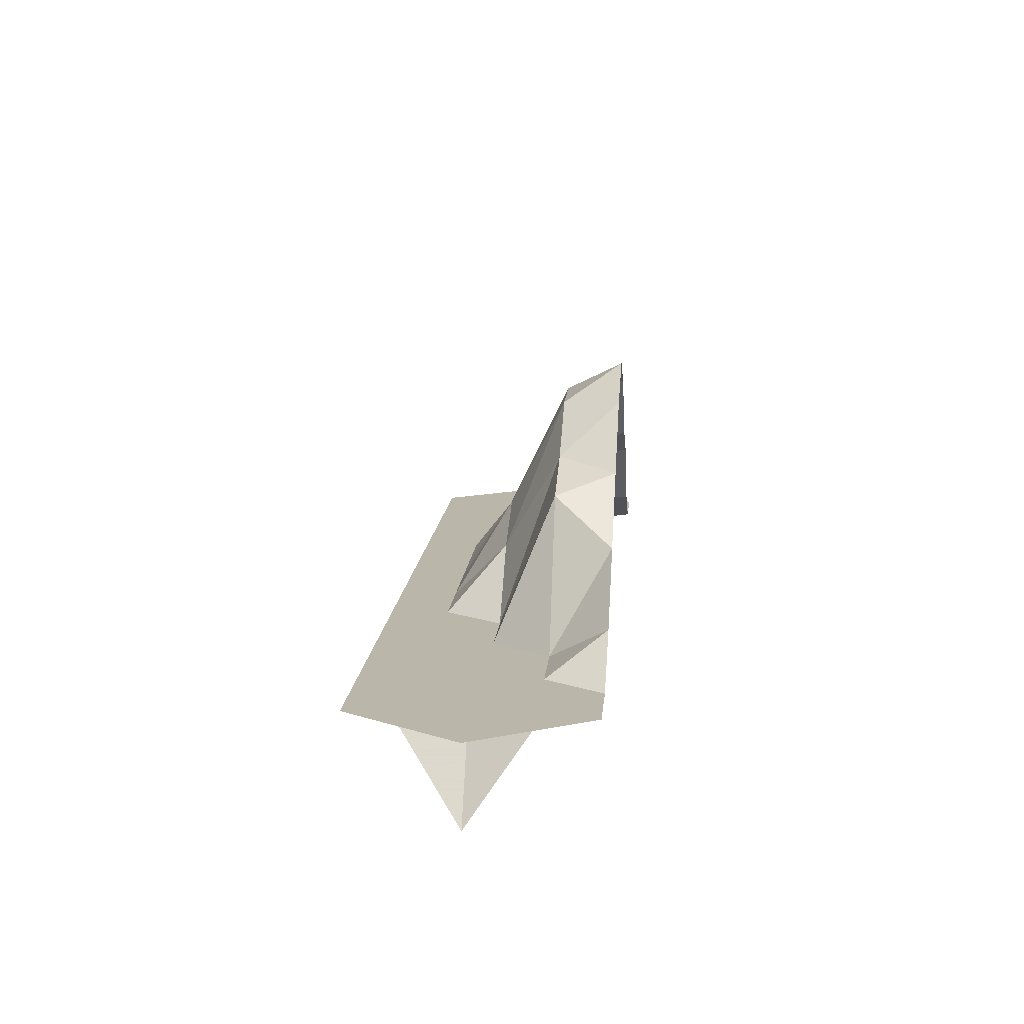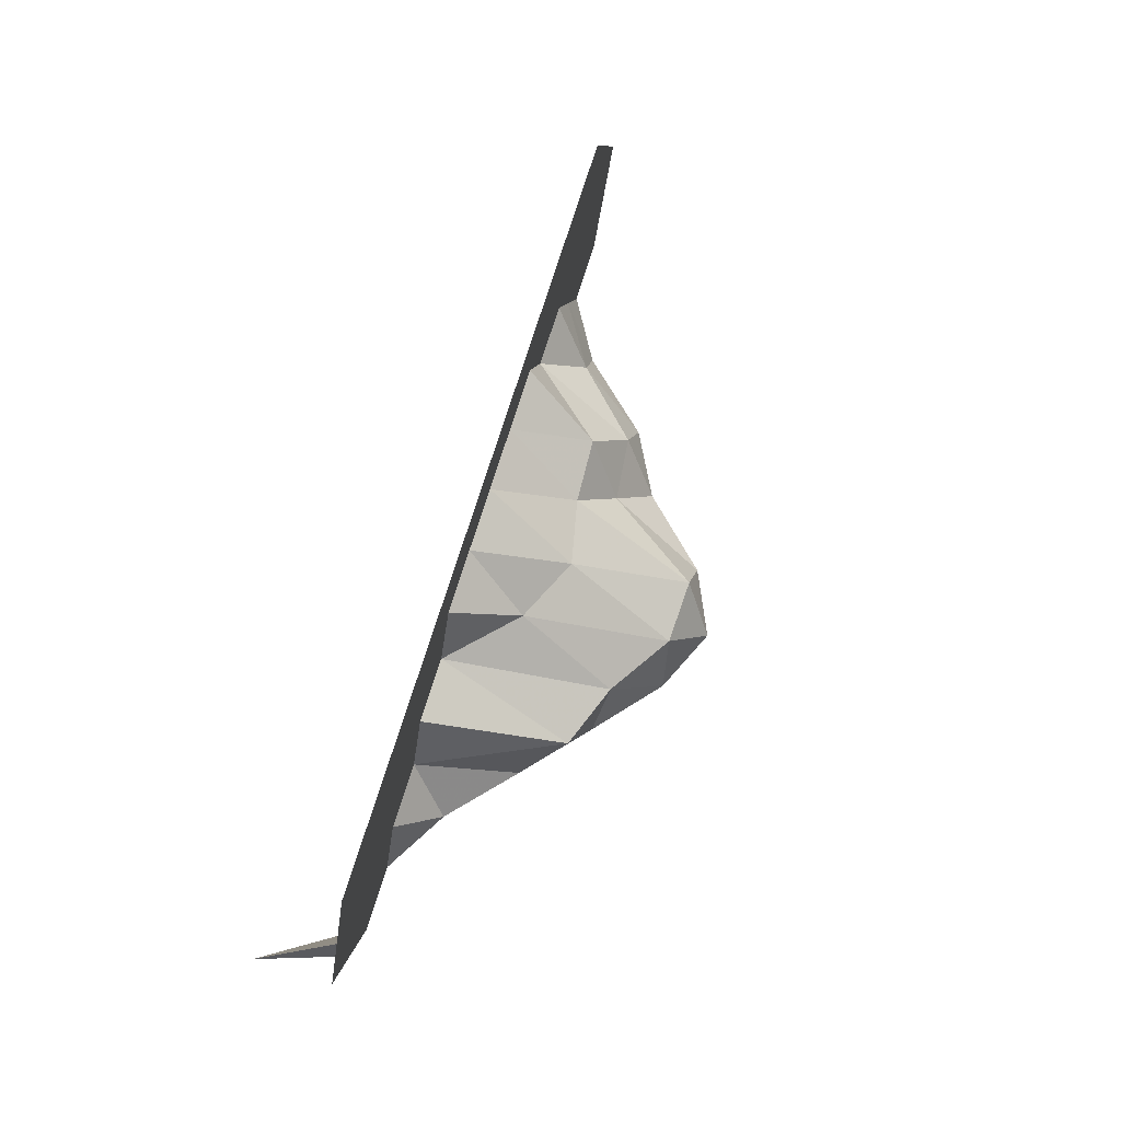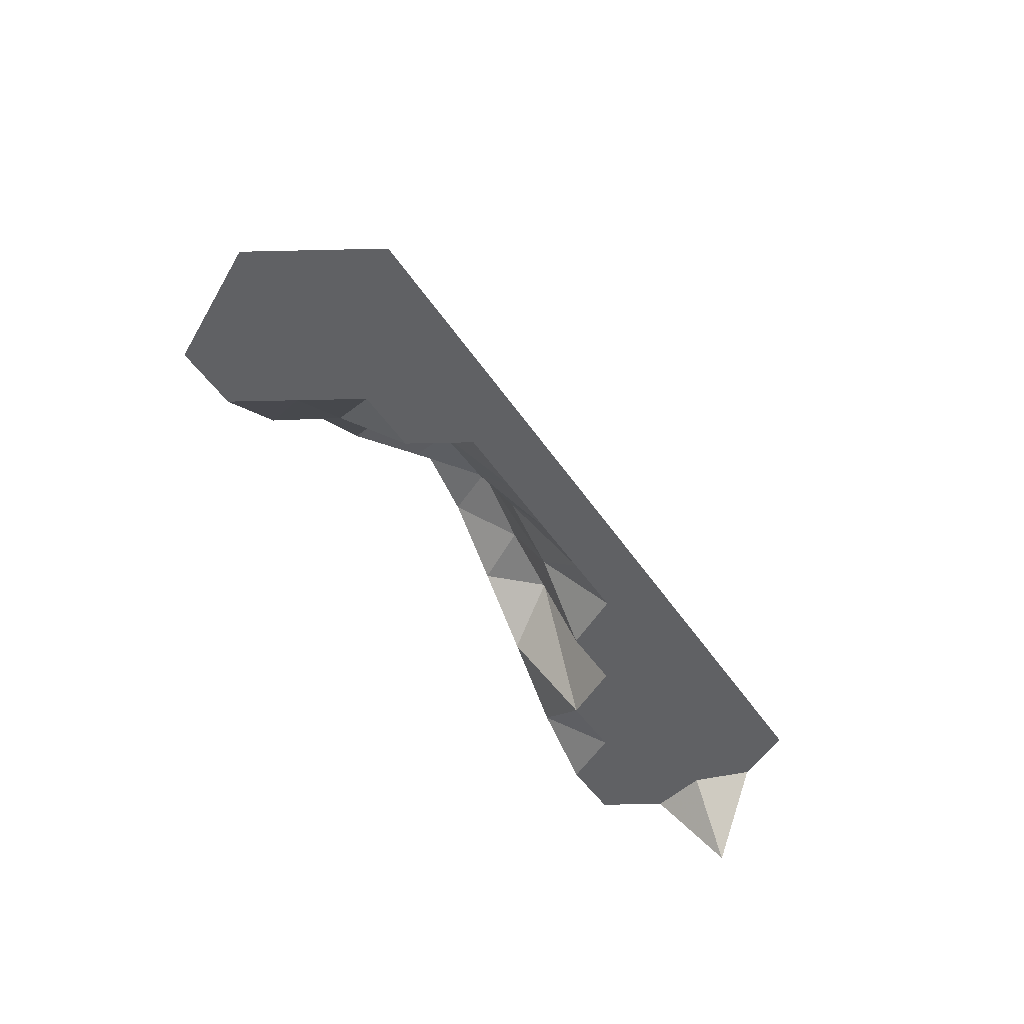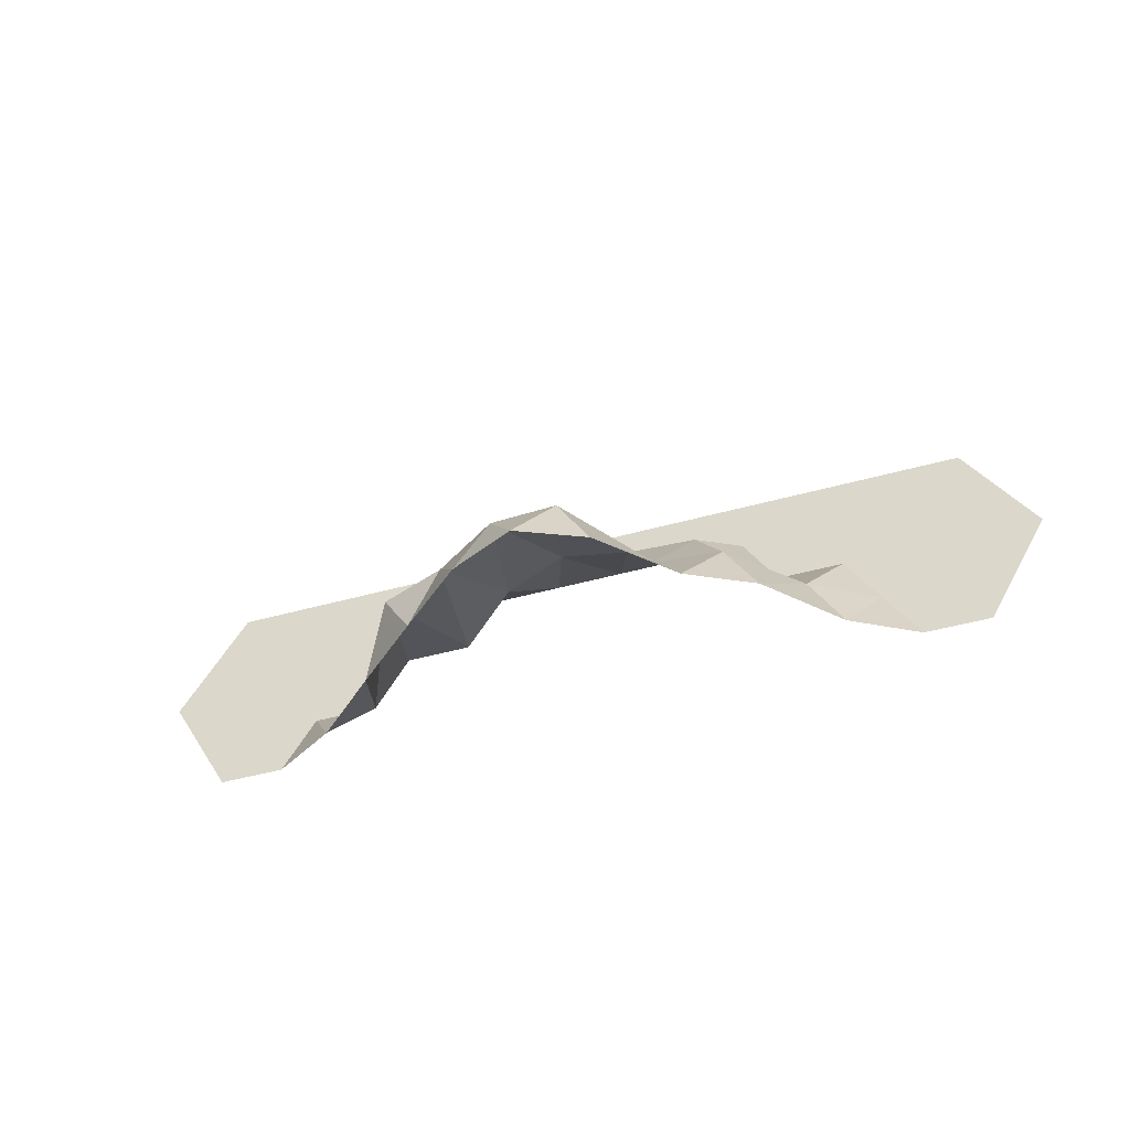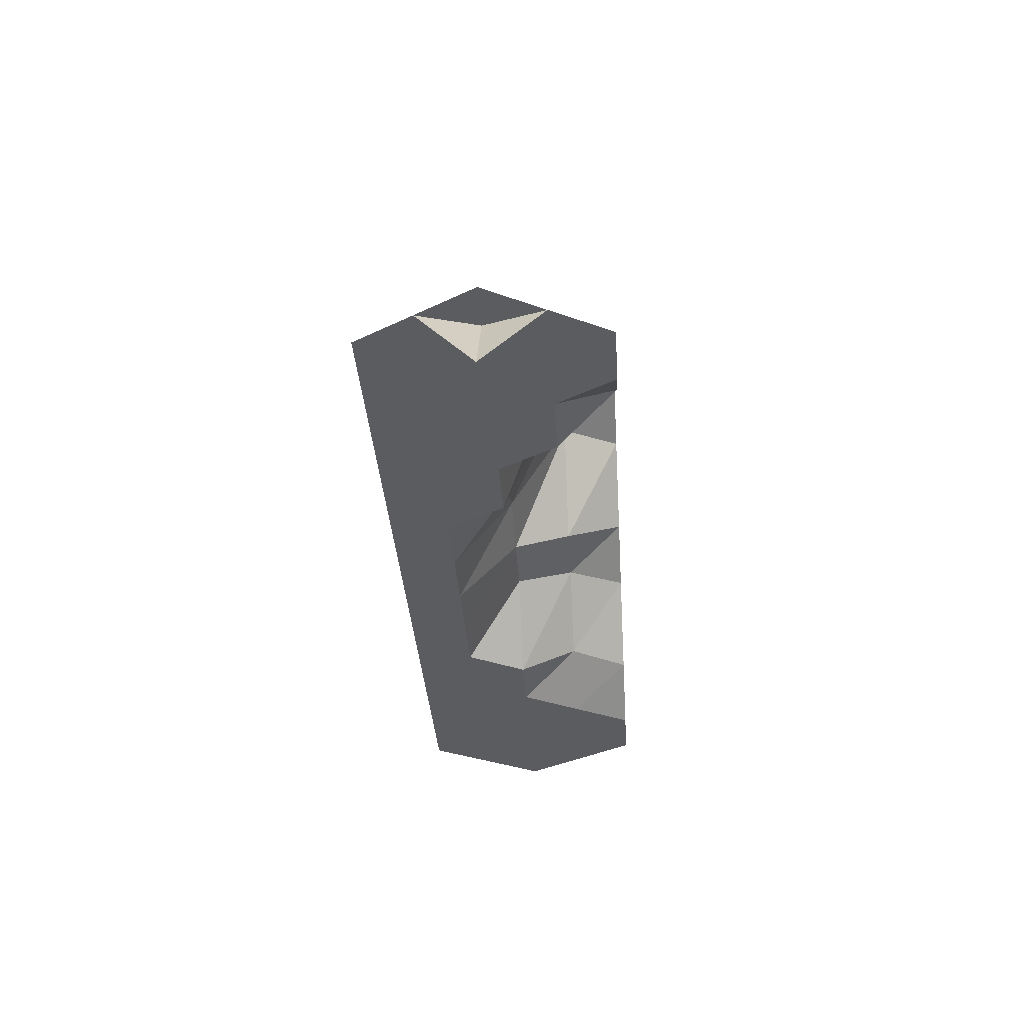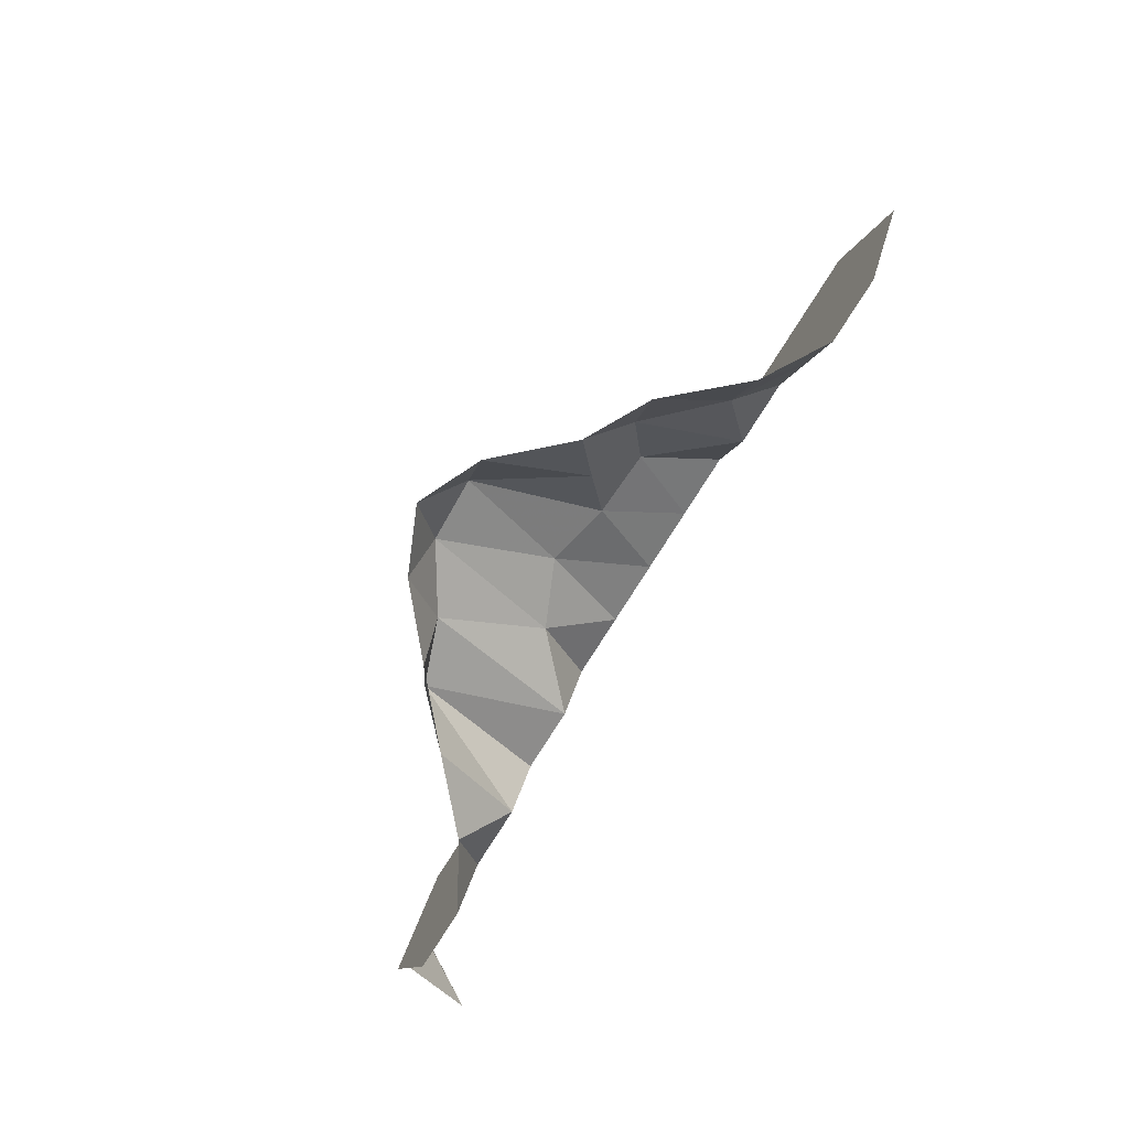
<metadata>
{"format":"obj","ext":"obj","renderer":"f3d","projection":"perspective","resolution":1024,"background":"white","views":[{"elev":14.1,"azim":95.3,"up":"+Y"},{"elev":72.9,"azim":107.1,"up":"+Z"},{"elev":-46.8,"azim":-58.5,"up":"+Y"},{"elev":-45.8,"azim":-162.2,"up":"+Z"},{"elev":-33.7,"azim":93.6,"up":"+Y"},{"elev":-76.8,"azim":-122.0,"up":"+Z"}]}
</metadata>
<code>
v  7.813 19.38 -4.511
v  10.42 6.25 -0
v  13.02 17.42 -4.511
v  -7.812 6.25 4.511
v  -10.42 12.32 -0
v  -13.02 6.25 4.511
v  -2.604 22.95 -4.511
v  0.0004 13.7 -0
v  2.604 22.75 -4.511
v  7.813 6.25 4.511
v  2.604 6.25 4.511
v  -2.604 6.25 4.511
v  -13.02 14.68 -4.511
v  -7.812 15.23 -4.511
v  15.63 6.25 -0
v  23.44 6.25 -4.511
v  18.23 6.25 -4.511
v  -23.44 6.25 -4.511
v  -18.23 9.446 -4.511
v  -20.83 6.25 -0
v  5.209 11.3 -0
v  -5.208 12.59 -0
v  -15.62 6.25 -0
v  33.85 6.25 4.511
v  -36.46 6.25 0
v  33.85 6.25 -4.511
v  31.25 6.25 -9.021
v  26.04 6.25 -9.021
v  20.83 9.314 -9.021
v  15.63 14.07 -9.021
v  10.42 18.69 -9.021
v  5.209 23.21 -9.021
v  0.0004 25.57 -9.021
v  -5.208 23.22 -9.021
v  -10.42 17.74 -9.021
v  -15.62 14.99 -9.021
v  -20.83 9.297 -9.021
v  -26.04 6.25 -9.021
v  -31.25 6.25 -9.021
v  -31.25 6.25 9.021
v  -2.604 6.25 9.021
v  31.25 6.25 9.021
v  36.46 -0 0
v  33.85 6.25 -4.511
v  32.5 6.25 0
v  36.46 6.25 0
v  33.85 6.25 4.511
v  32.5 6.25 0
o Cont_Mbg_Snd_Riv_Rgt
g Cont_Mbg_Snd_Riv_Rgt
f 1 2 3
f 4 5 6
f 7 8 9
f 15 2 10
f 11 8 12
f 13 5 14
f 17 30 3
f 20 40 6
f 18 20 19
f 32 9 1
f 41 10 11
f 41 12 4
f 34 14 7
f 36 19 13
f 15 16 17
f 15 48 26
f 48 15 24
f 31 1 3
f 1 21 2
f 3 2 15
f 41 4 6
f 4 22 5
f 6 5 23
f 33 7 9
f 7 22 8
f 9 8 21
f 42 15 10
f 10 2 21
f 41 11 12
f 11 21 8
f 12 8 22
f 35 13 14
f 13 23 5
f 14 5 22
f 17 16 29
f 15 17 3
f 17 29 30
f 3 30 31
f 23 20 6
f 6 40 41
f 37 18 19
f 18 39 20
f 19 20 23
f 31 32 1
f 32 33 9
f 1 9 21
f 41 42 10
f 11 10 21
f 4 12 22
f 33 34 7
f 34 35 14
f 7 14 22
f 35 36 13
f 36 37 19
f 13 19 23
f 37 38 18
f 16 28 29
f 40 20 25
f 25 20 39
f 24 15 42
f 26 48 43
f 43 48 24
f 44 45 46
f 46 45 47
f 15 26 16
f 26 28 16
f 28 26 27
f 18 38 39

</code>
